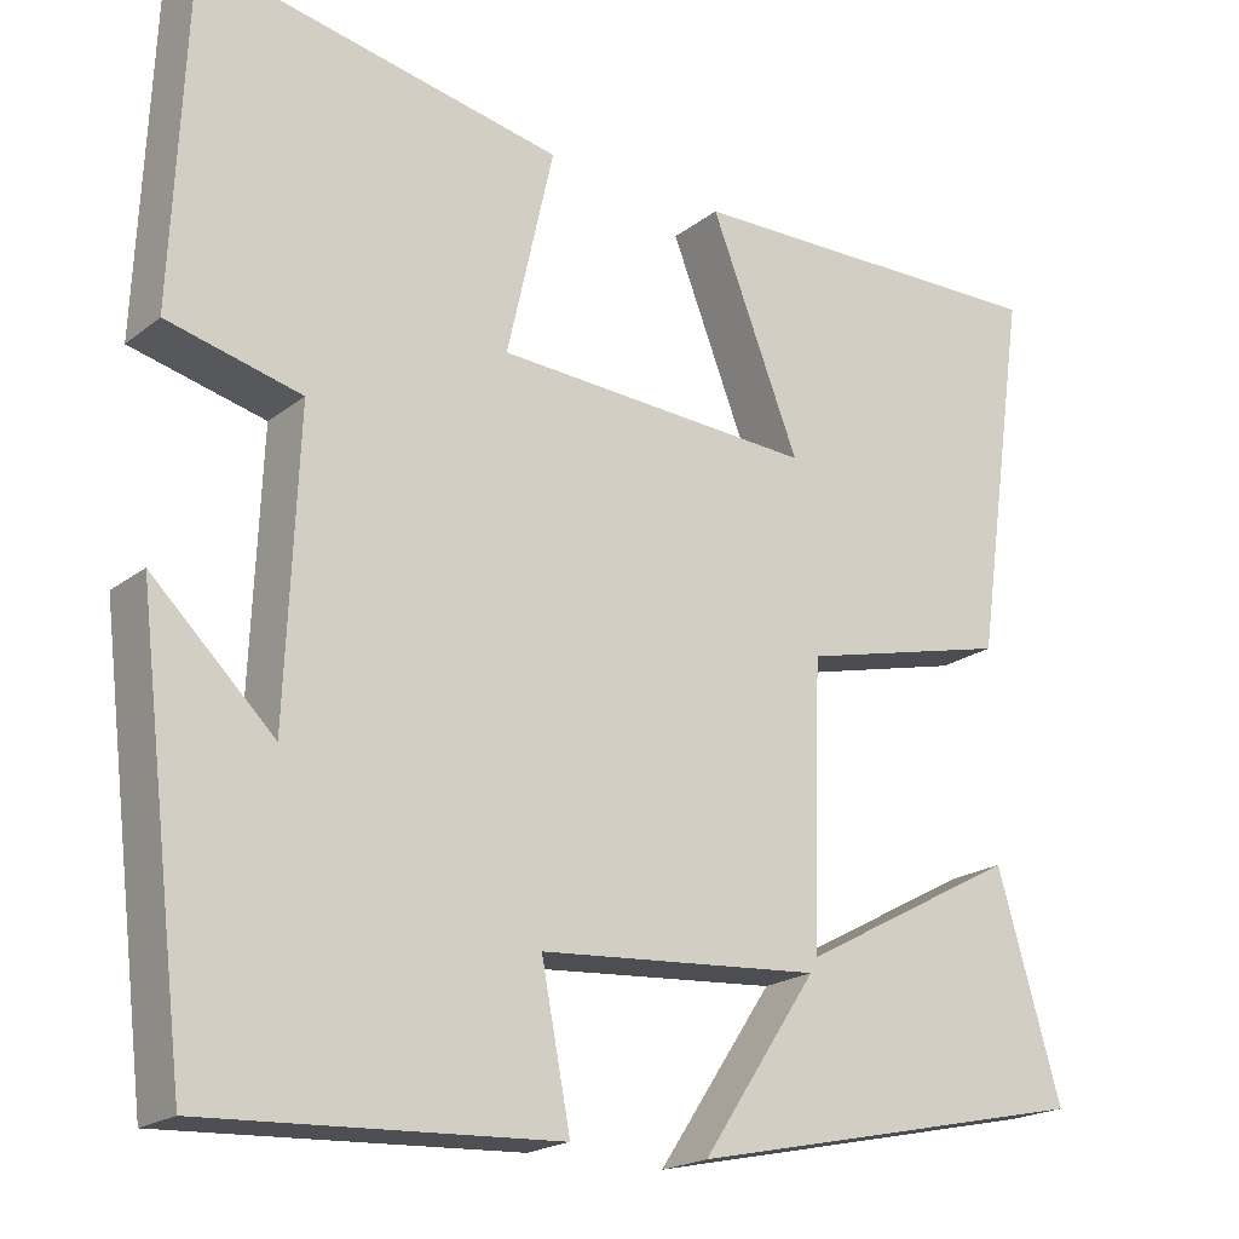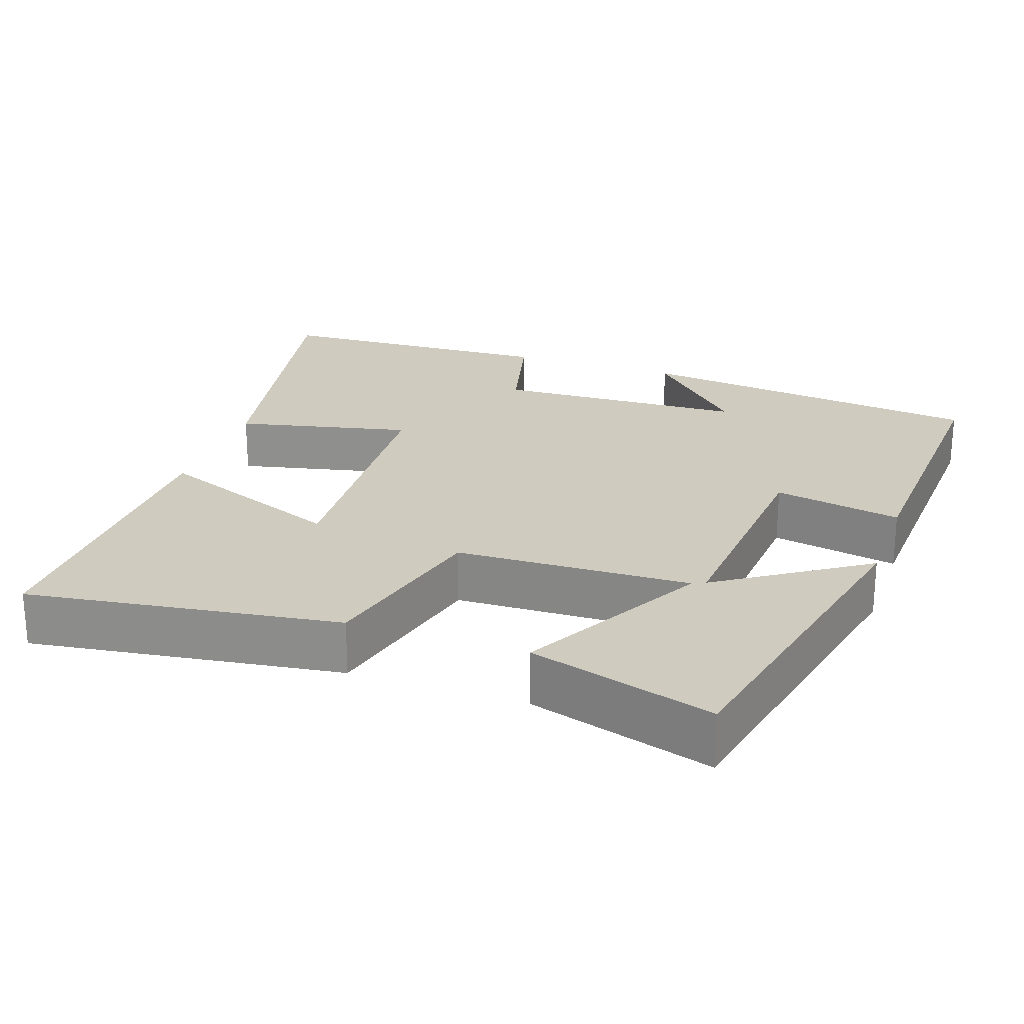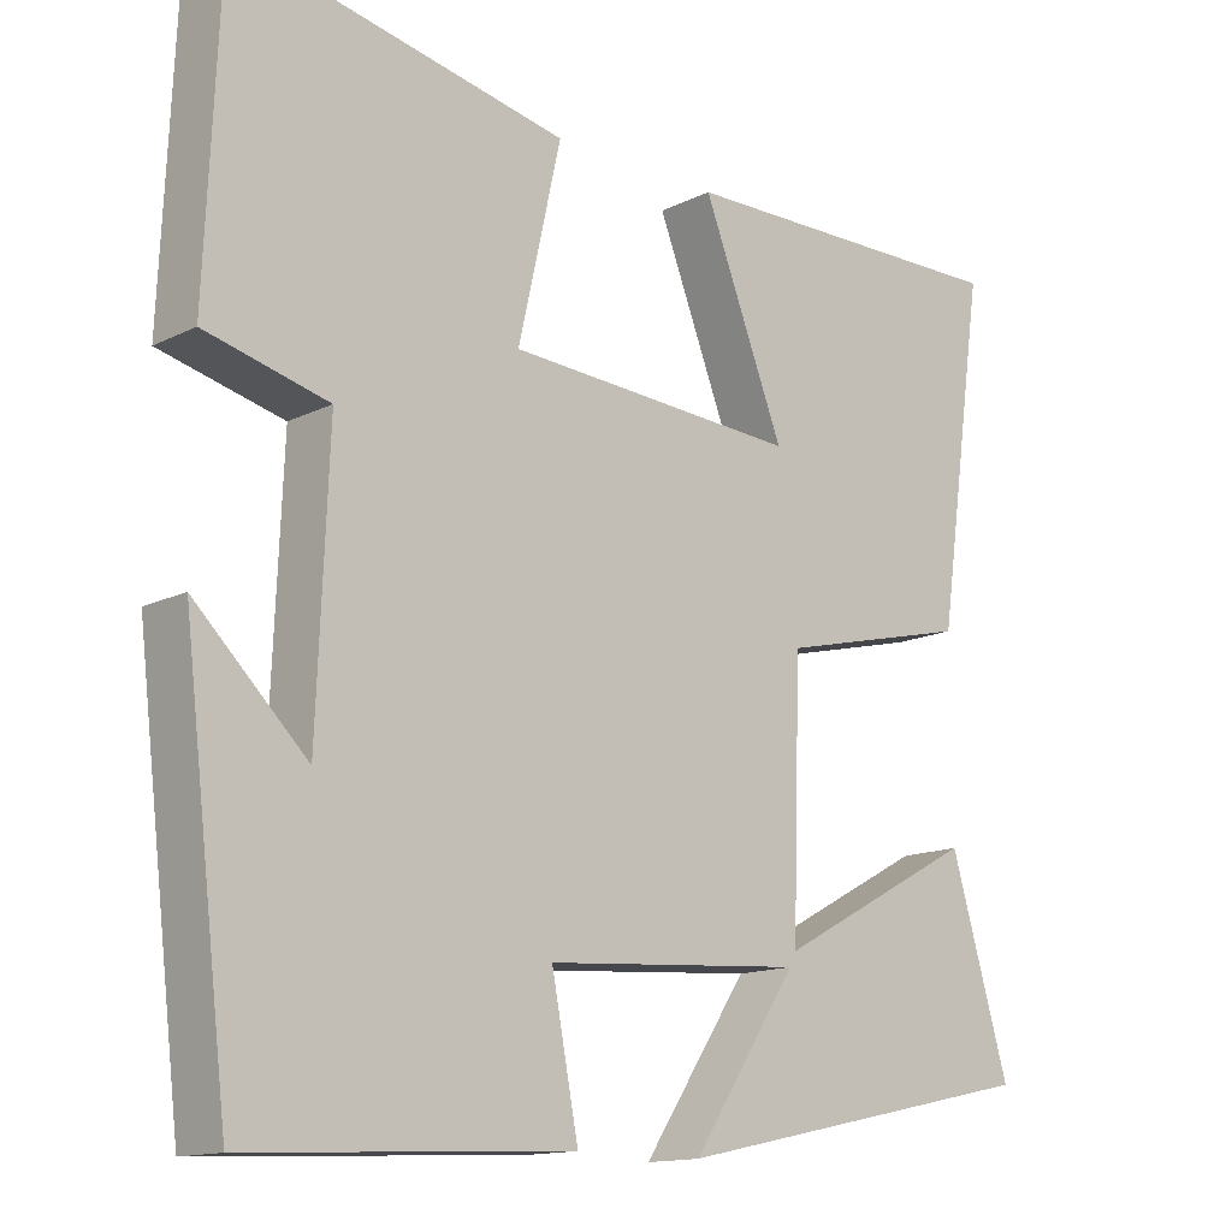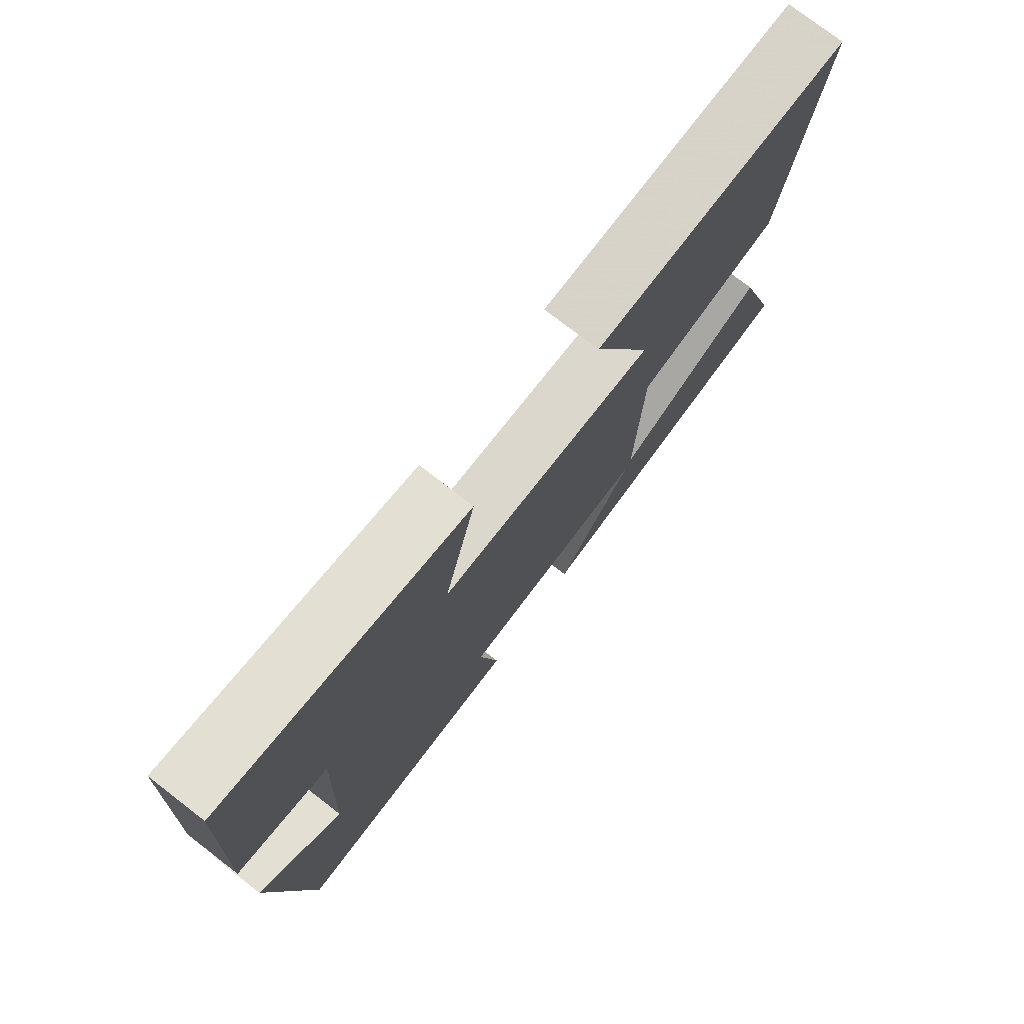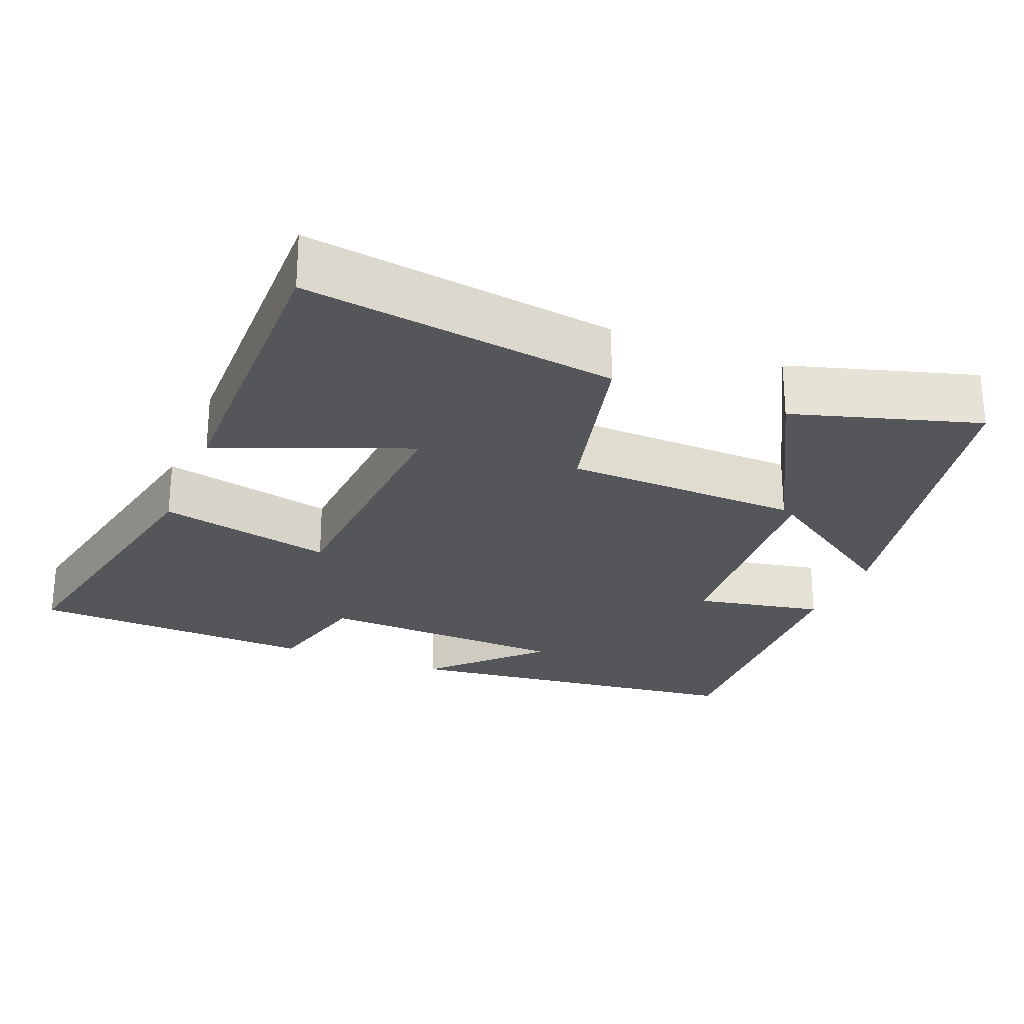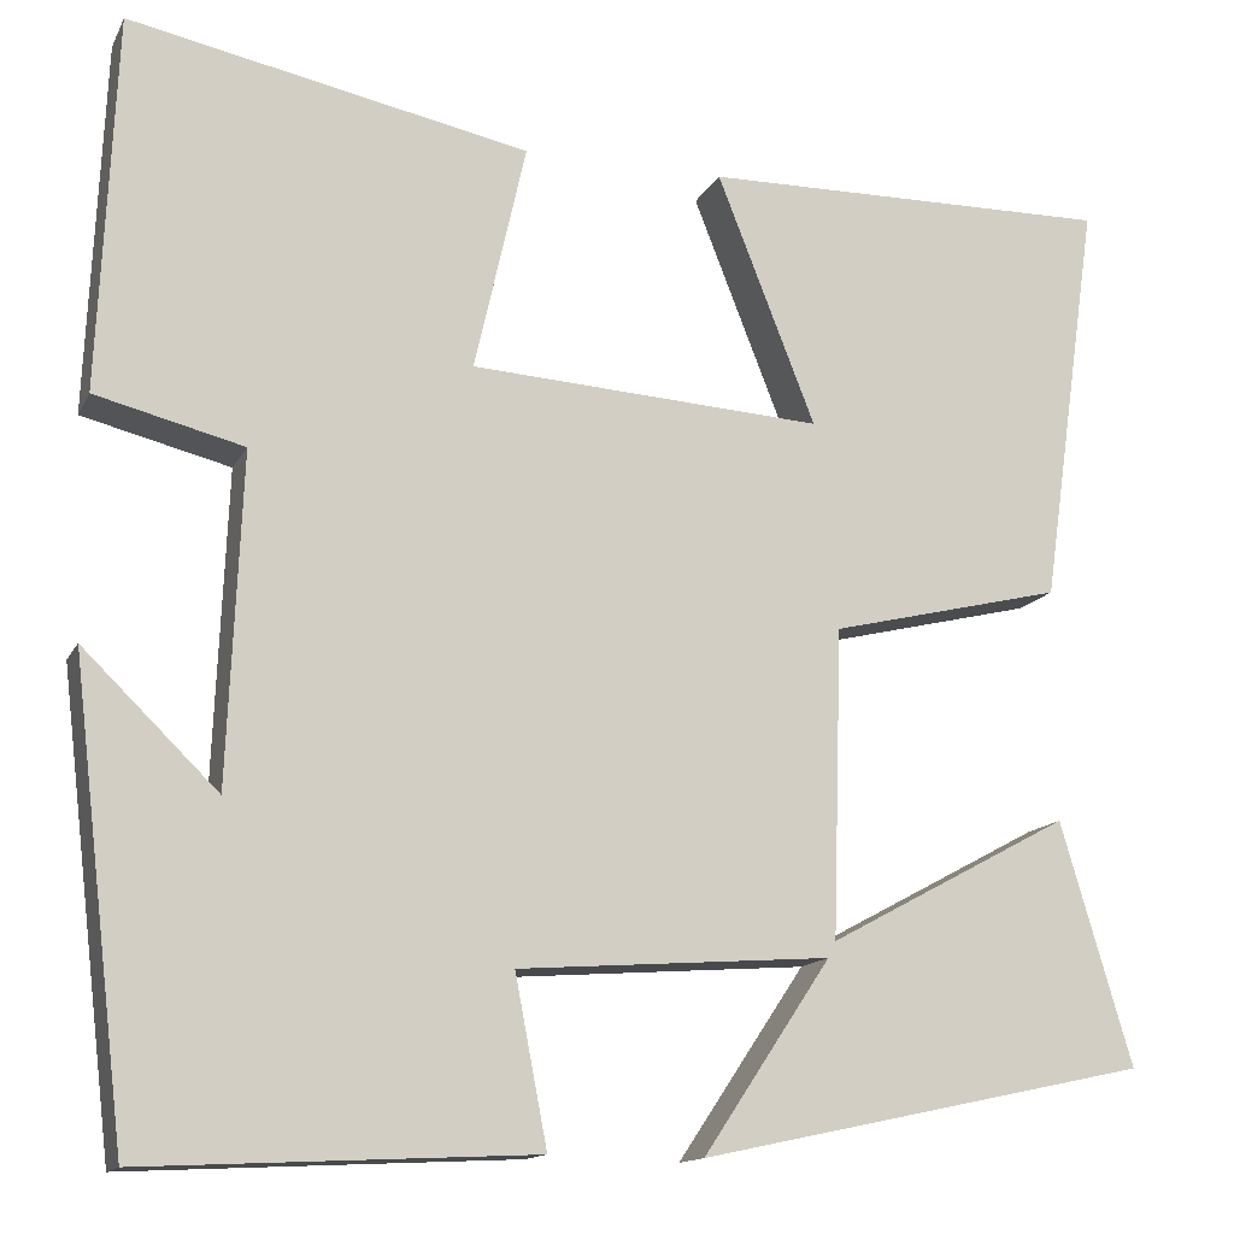
<metadata>
{"format":"obj","ext":"obj","renderer":"f3d","projection":"perspective","resolution":1024,"background":"white","views":[{"elev":-20.0,"azim":-35.9,"up":"+Z"},{"elev":23.7,"azim":109.2,"up":"+Y"},{"elev":-14.1,"azim":-42.8,"up":"+Z"},{"elev":76.4,"azim":-52.4,"up":"+Z"},{"elev":-25.5,"azim":68.0,"up":"+Y"},{"elev":-14.1,"azim":-18.8,"up":"+Z"}]}
</metadata>
<code>
v 0.573 0.07 -0.401
v 0.112 0.07 -0.5
v 0.243 0.07 -0.304
v -0.077 0.07 -0.328
v -0.044 0.07 -0.5
v -0.443 0.07 -0.52
v -0.5 0.07 -0.045
v -0.362 0.07 -0.179
v -0.348 0.07 0.159
v -0.5 0.07 0.197
v -0.483 0.07 0.583
v -0.072 0.07 0.5
v -0.125 0.07 0.265
v 0.237 0.07 0.243
v 0.136 0.07 0.5
v 0.56 0.07 0.506
v 0.5 0.07 0.087
v 0.261 0.07 0.029
v 0.251 0.07 -0.287
v 0.5 0.07 -0.153
v 0.573 0 -0.401
v 0.112 0 -0.5
v 0.243 0 -0.304
v -0.077 0 -0.328
v -0.044 0 -0.5
v -0.443 0 -0.52
v -0.5 0 -0.045
v -0.362 0 -0.179
v -0.348 0 0.159
v -0.5 0 0.197
v -0.483 0 0.583
v -0.072 0 0.5
v -0.125 0 0.265
v 0.237 0 0.243
v 0.136 0 0.5
v 0.56 0 0.506
v 0.5 0 0.087
v 0.261 0 0.029
v 0.251 0 -0.287
v 0.5 0 -0.153
f 19 20 1
f 16 17 18
f 14 15 16
f 14 16 18
f 13 14 18 19
f 9 10 11 12
f 8 9 12 13
f 5 6 7 8
f 4 5 8
f 3 4 8 13
f 1 2 3
f 19 1 3
f 3 13 19
f 21 40 39
f 38 37 36
f 36 35 34
f 38 36 34
f 39 38 34 33
f 32 31 30 29
f 33 32 29 28
f 28 27 26 25
f 28 25 24
f 33 28 24 23
f 23 22 21
f 23 21 39
f 39 33 23
f 1 21 22 2
f 2 22 23 3
f 3 23 24 4
f 4 24 25 5
f 5 25 26 6
f 6 26 27 7
f 7 27 28 8
f 8 28 29 9
f 9 29 30 10
f 10 30 31 11
f 11 31 32 12
f 12 32 33 13
f 13 33 34 14
f 14 34 35 15
f 15 35 36 16
f 16 36 37 17
f 17 37 38 18
f 18 38 39 19
f 19 39 40 20
f 20 40 21 1

</code>
